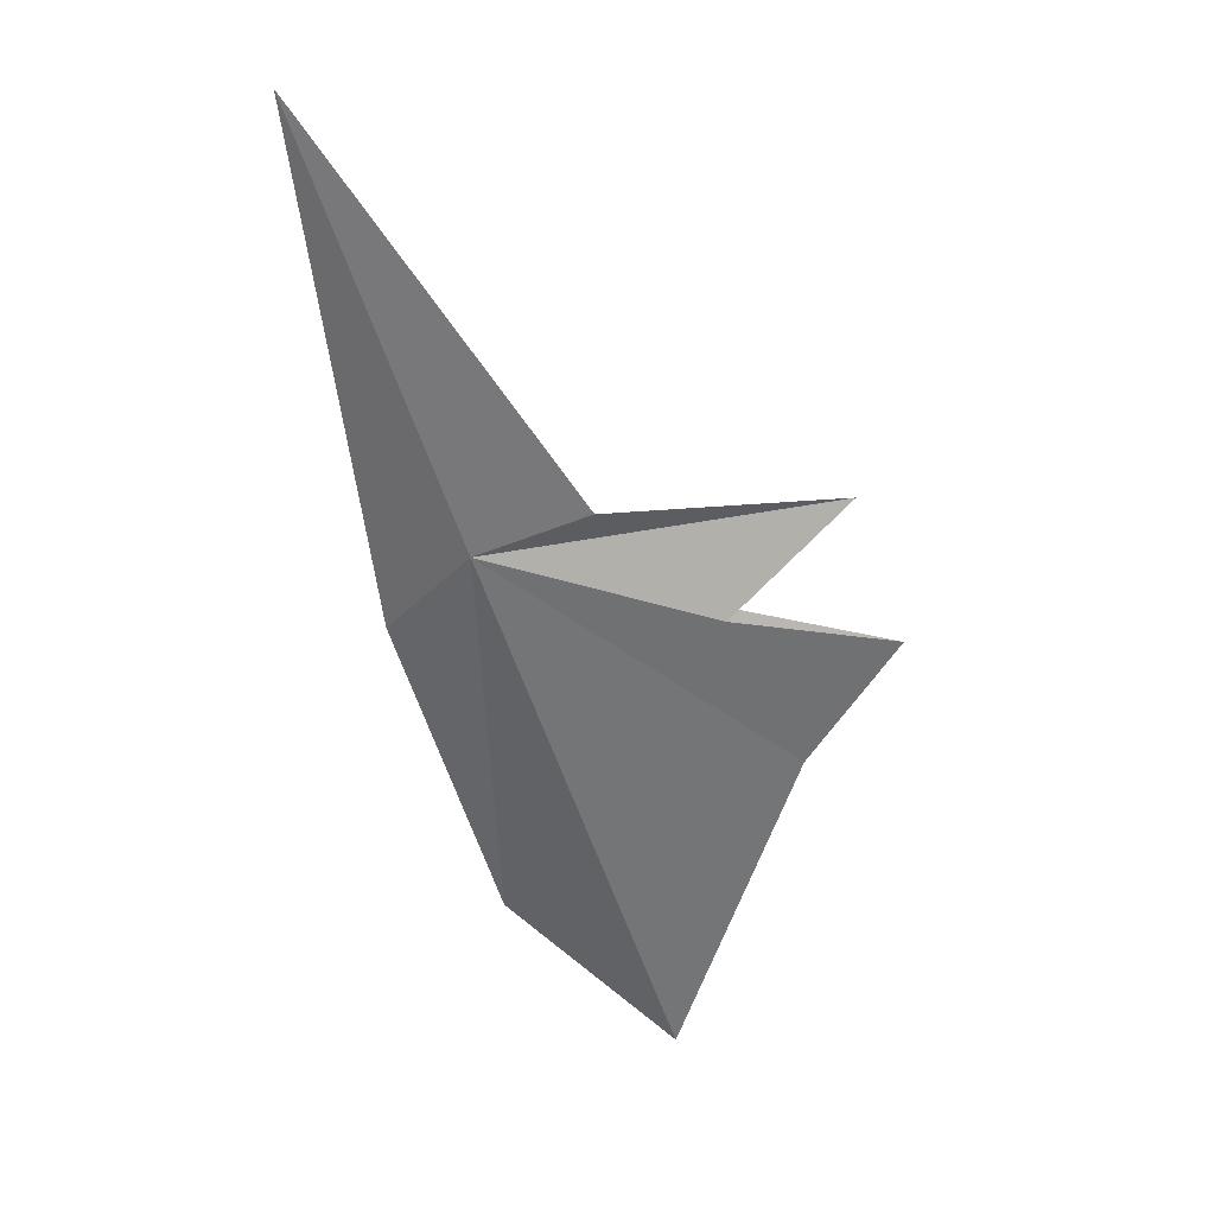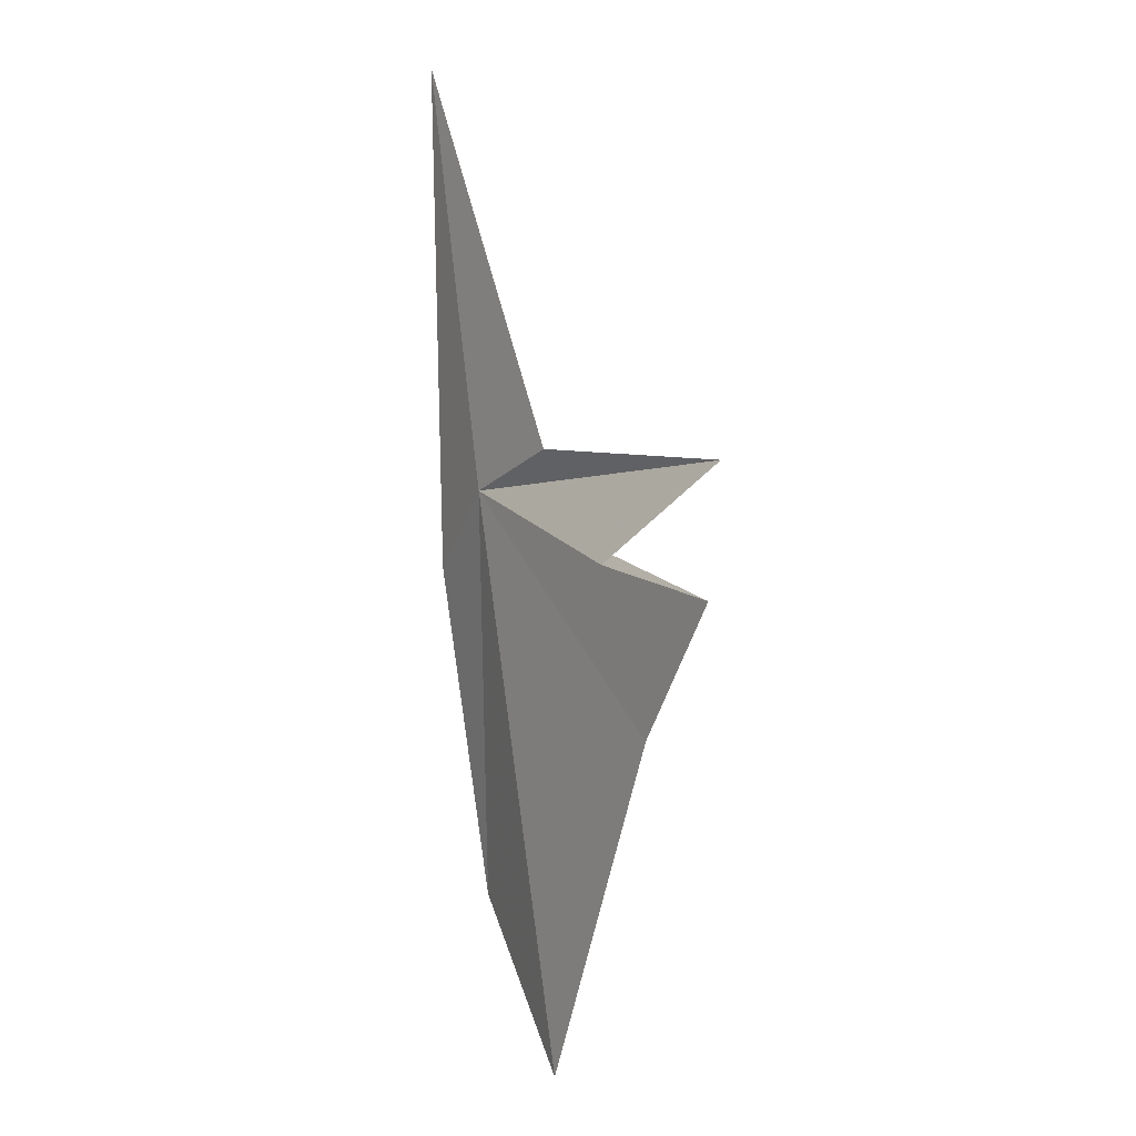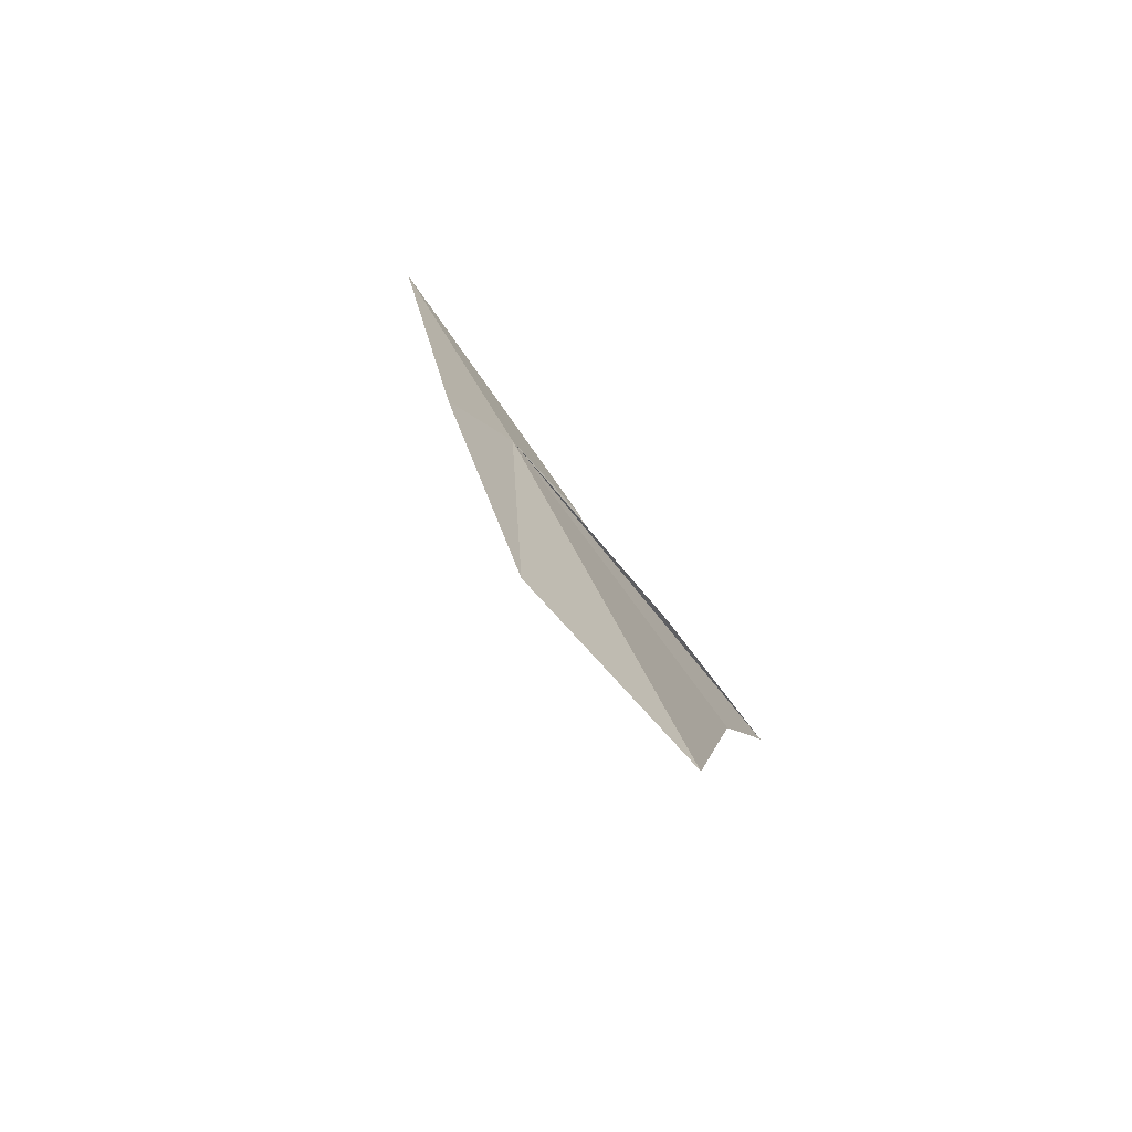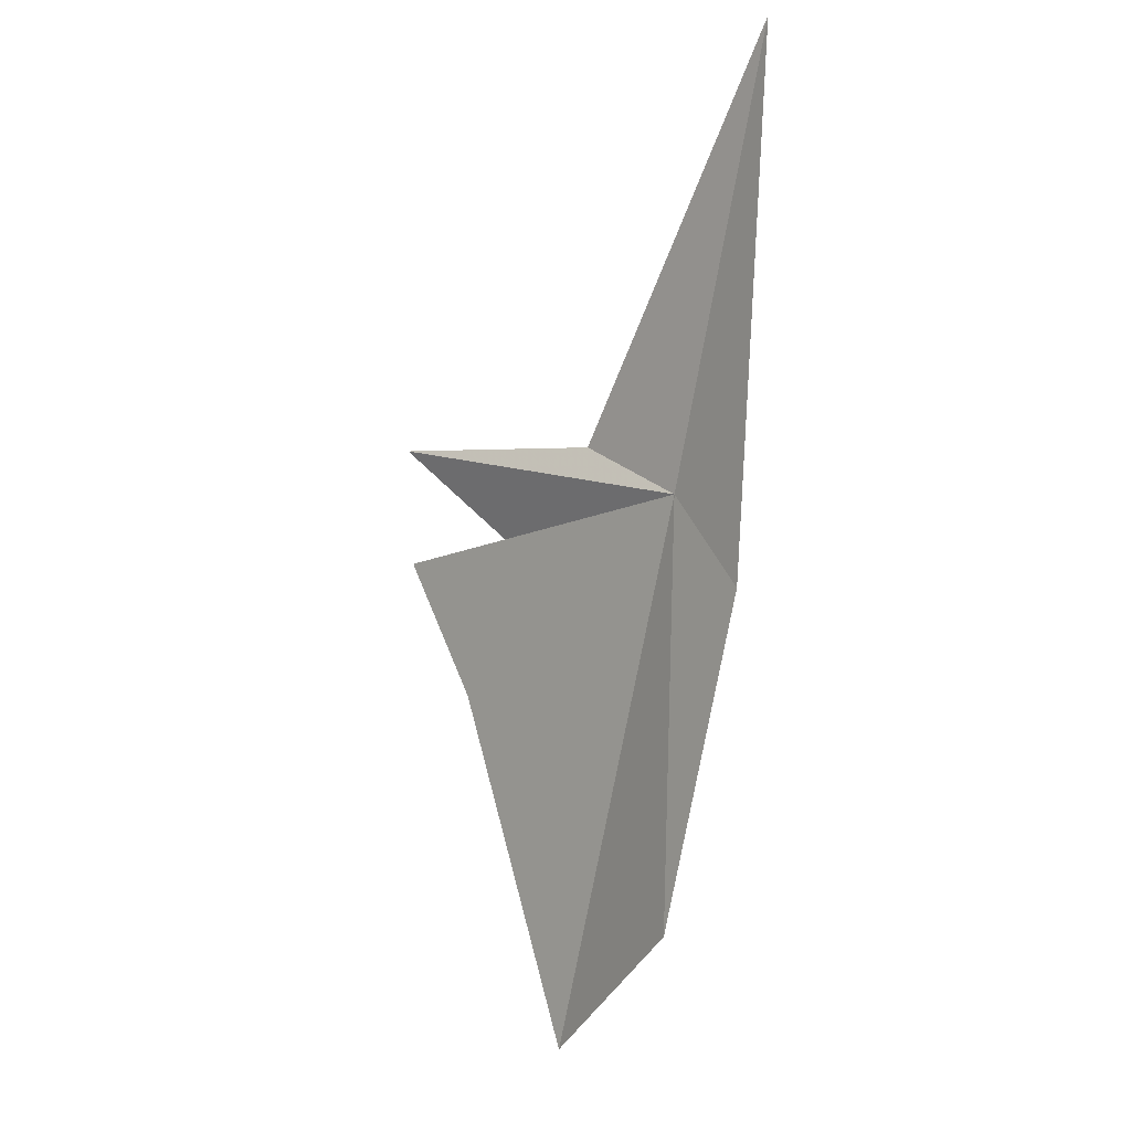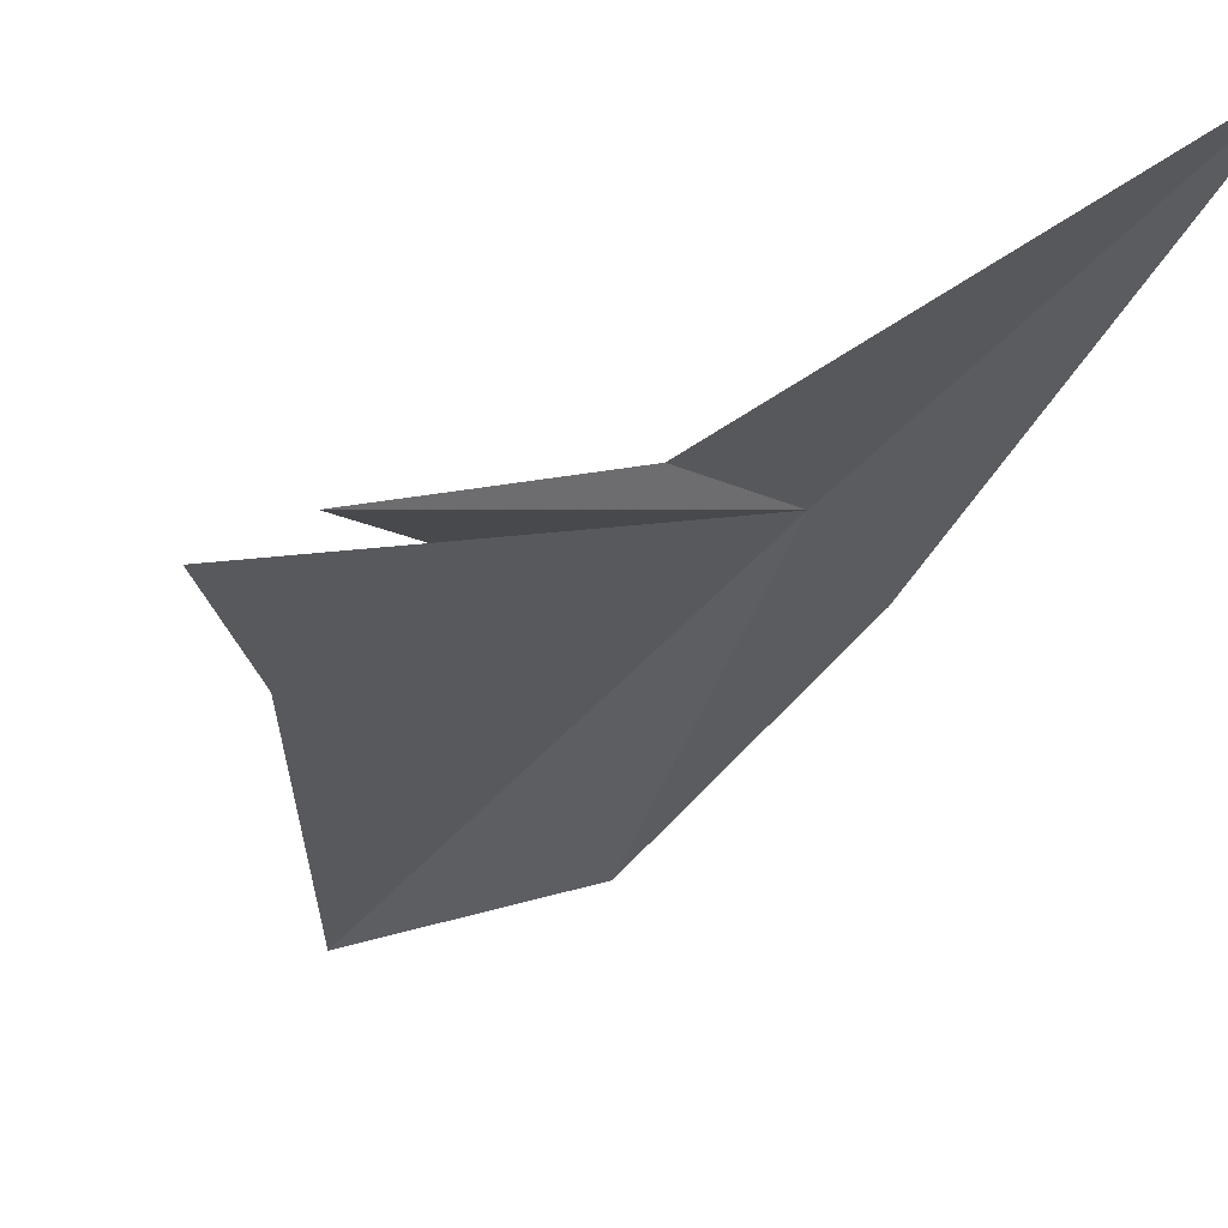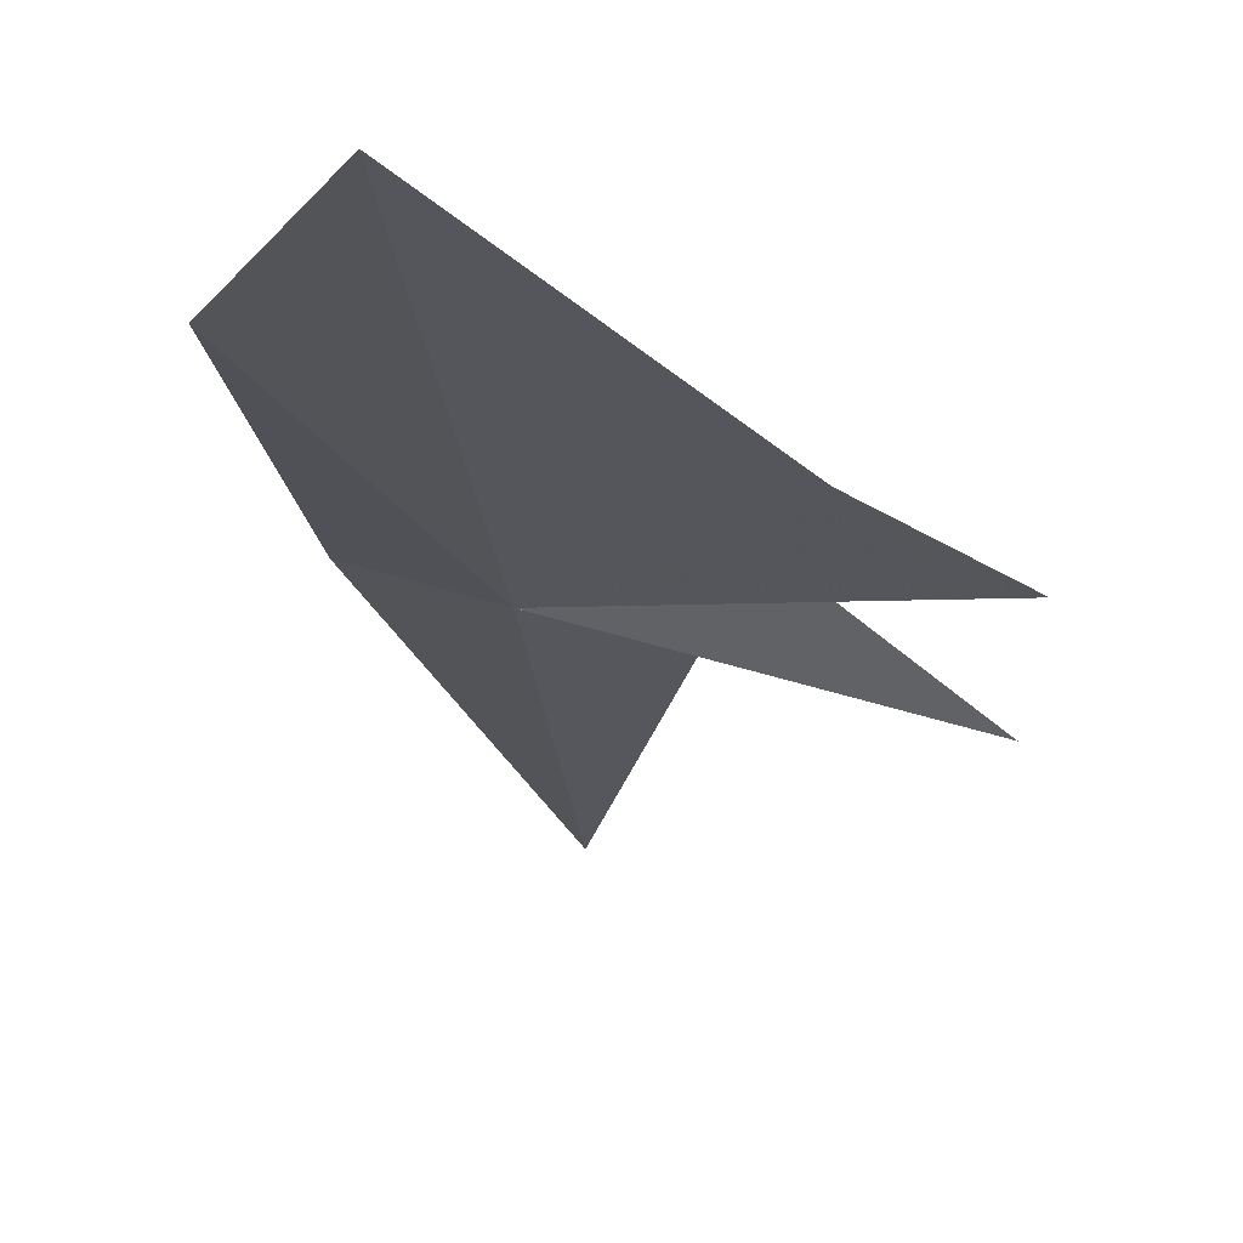
<metadata>
{"format":"obj","ext":"obj","renderer":"f3d","projection":"perspective","resolution":1024,"background":"white","views":[{"elev":36.7,"azim":22.4,"up":"+Y"},{"elev":11.0,"azim":69.9,"up":"+Y"},{"elev":-73.1,"azim":-37.4,"up":"+Y"},{"elev":-4.3,"azim":-120.7,"up":"+Y"},{"elev":-39.5,"azim":165.9,"up":"+Z"},{"elev":-23.7,"azim":26.4,"up":"+Z"}]}
</metadata>
<code>
v 1.085 29.77 29.63
v 2.24 26.67 29.59
v 2.807 28.71 29.29
v 0.1706 32.15 29.61
v 1.693 30.08 29.45
v 1.205 27.39 29.63
v 0.6135 29.24 29.7
v 2.878 30.16 28.92
v 2.378 29.56 29.37
v 3.24 29.52 29.14
f 1 2 3
f 1 5 4
f 1 7 6
f 1 8 5
f 1 9 8
f 1 4 7
f 1 3 10
f 1 6 2
f 1 10 9

</code>
